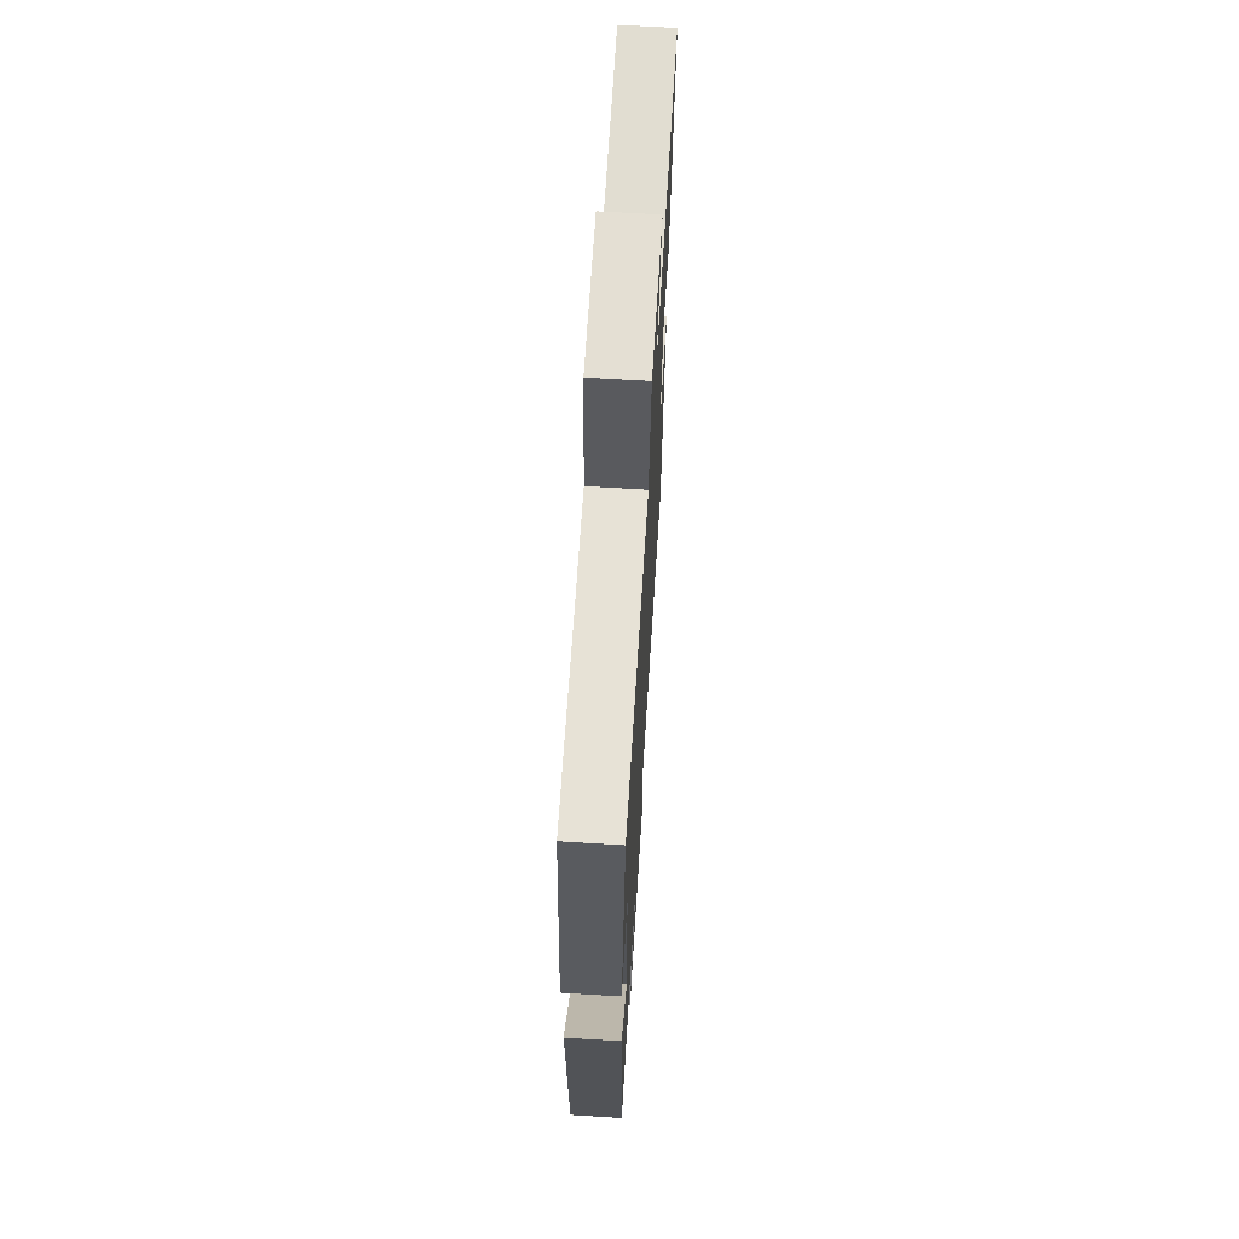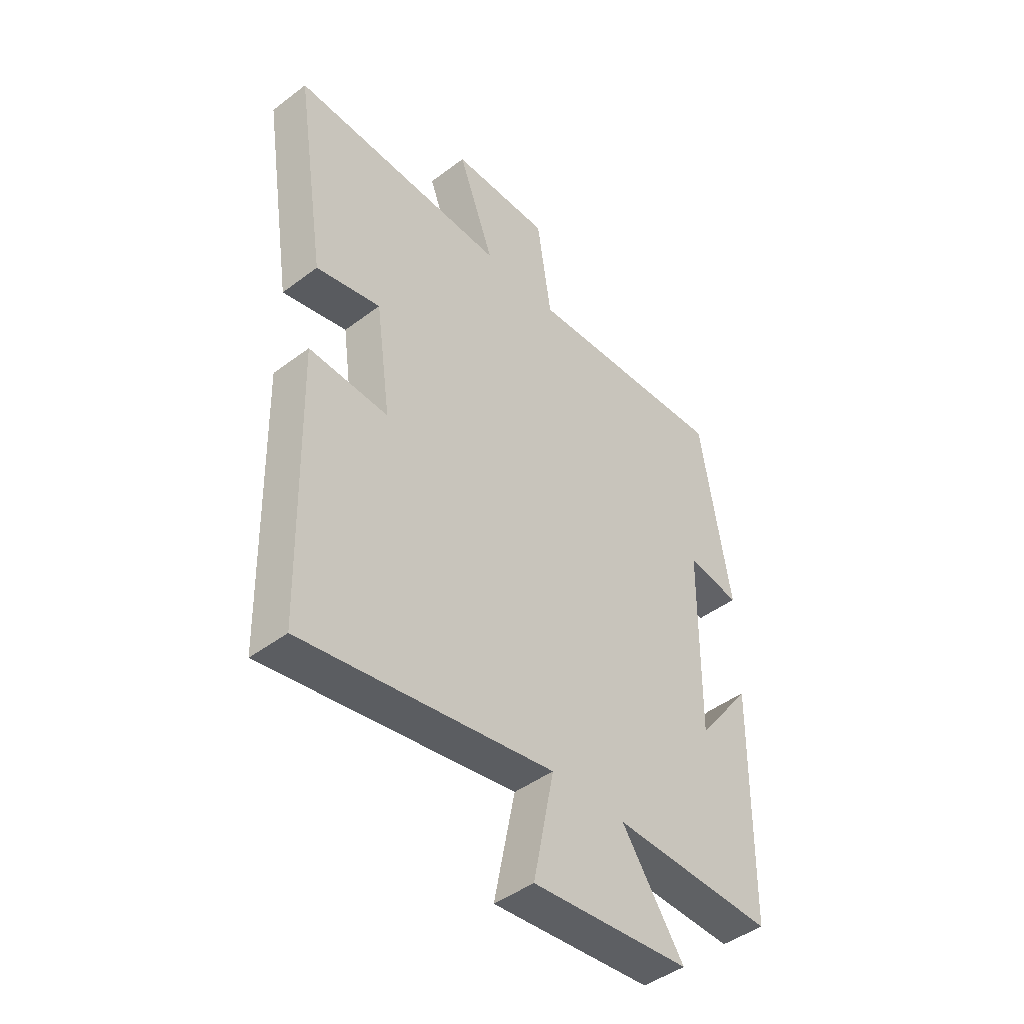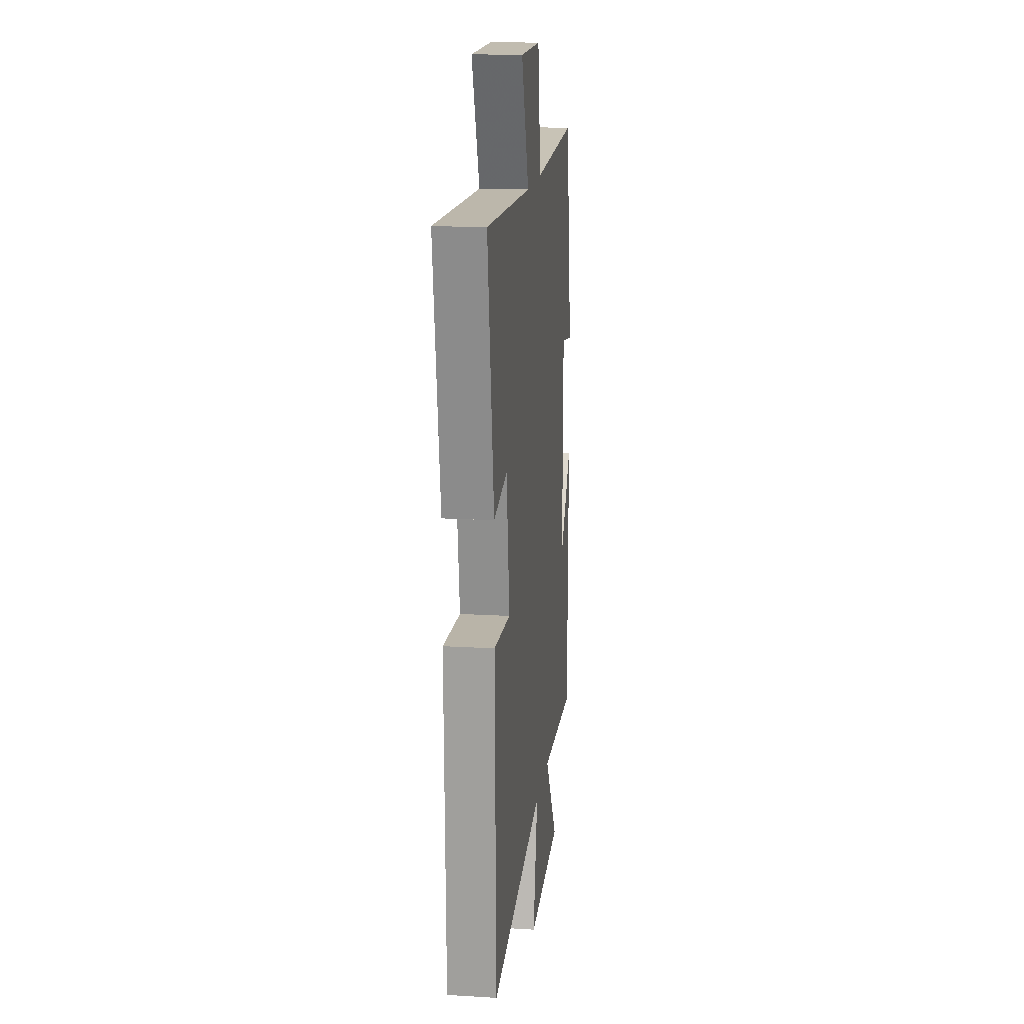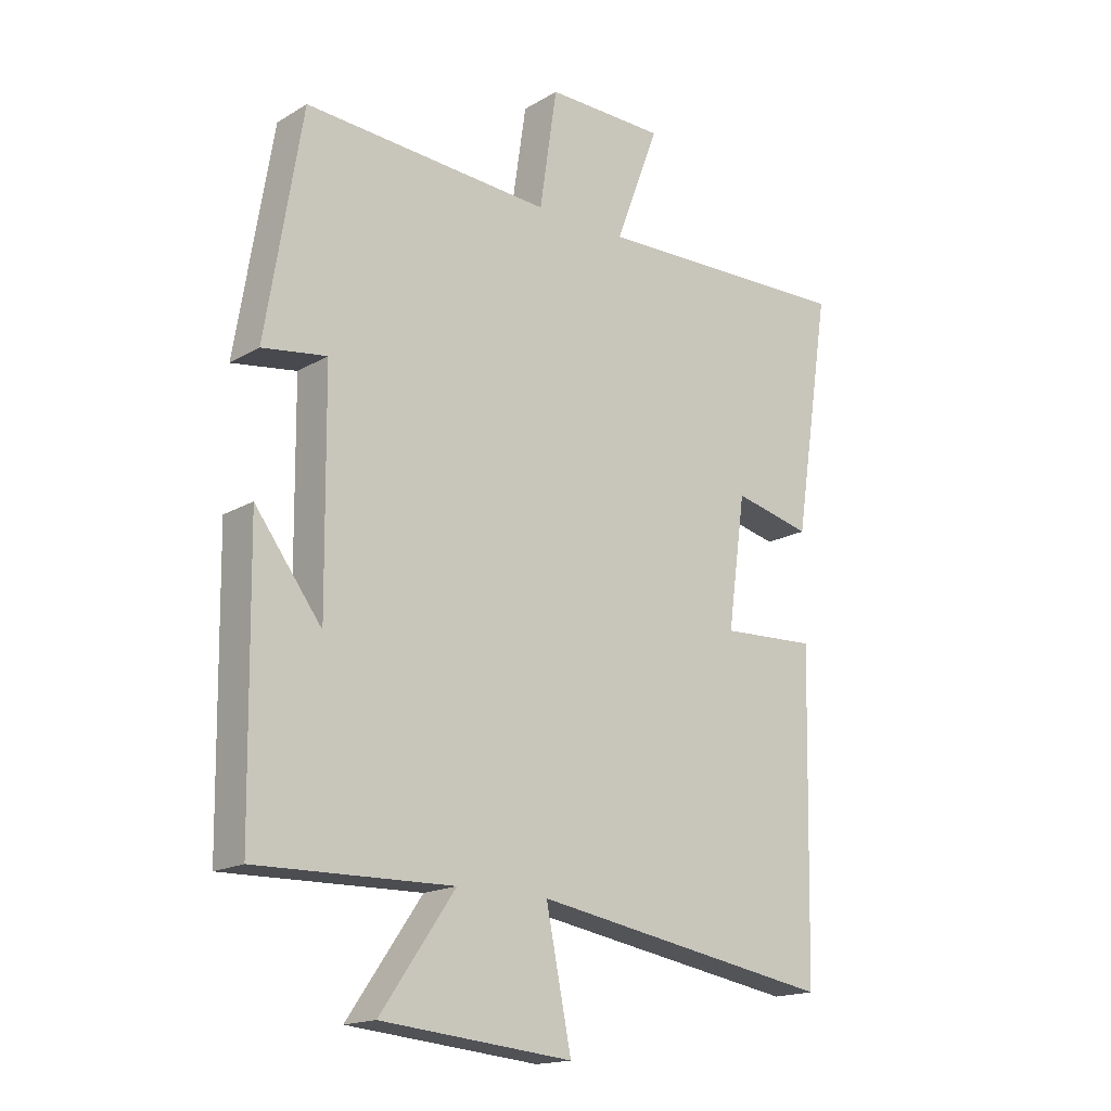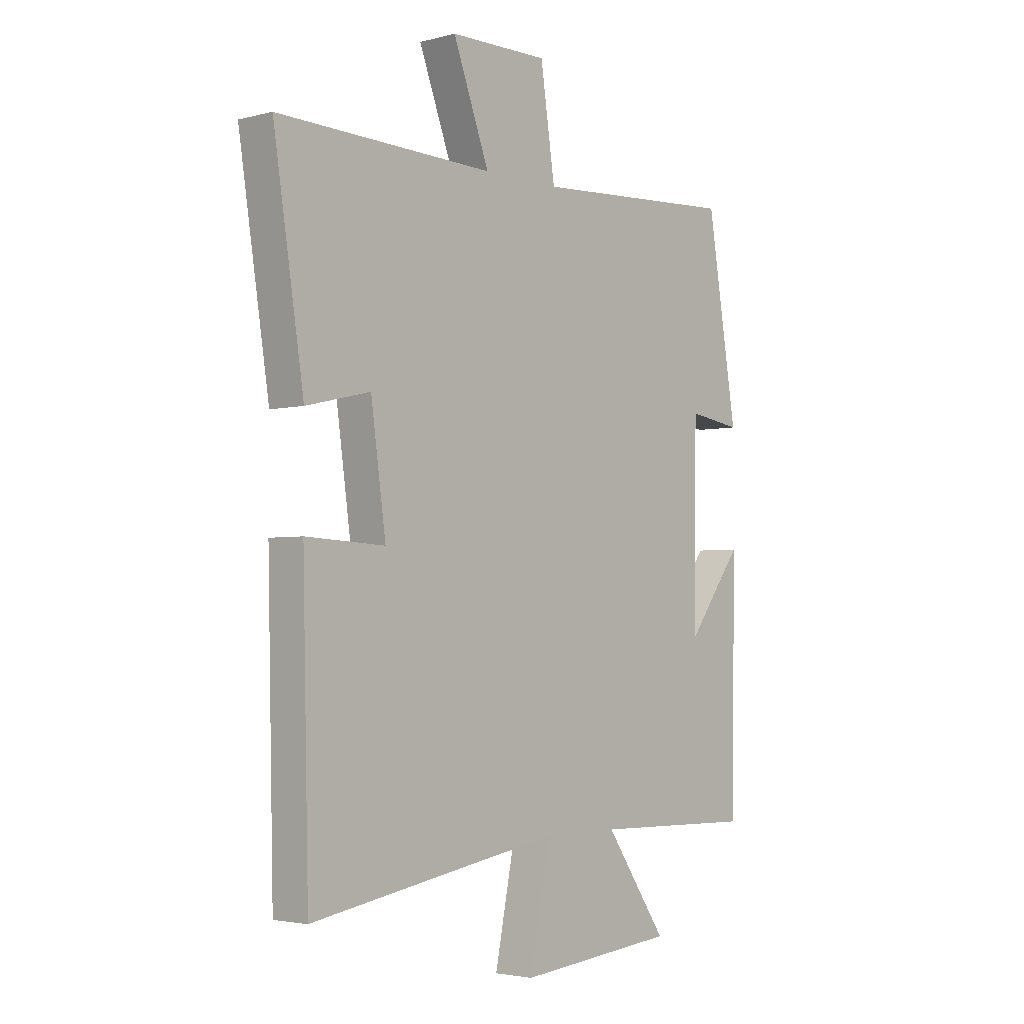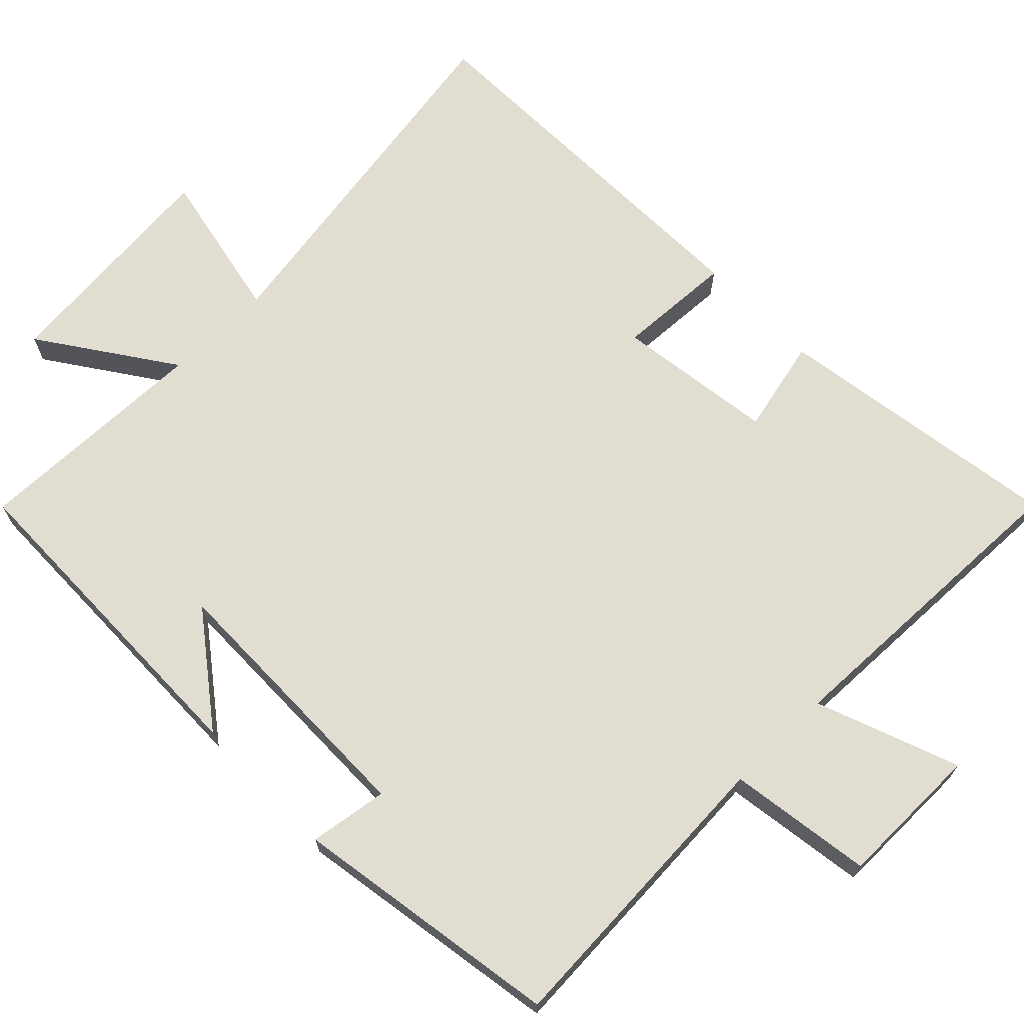
<metadata>
{"format":"obj","ext":"obj","renderer":"f3d","projection":"perspective","resolution":1024,"background":"white","views":[{"elev":67.2,"azim":-86.5,"up":"+Z"},{"elev":-45.0,"azim":131.2,"up":"+Z"},{"elev":16.1,"azim":97.1,"up":"+Z"},{"elev":-17.1,"azim":-40.7,"up":"+Z"},{"elev":-3.1,"azim":131.3,"up":"+Z"},{"elev":68.8,"azim":-44.2,"up":"+Y"}]}
</metadata>
<code>
v 0.488 0.07 -0.584
v -0.015 0.07 -0.5
v 0.027 0.07 -0.709
v -0.291 0.07 -0.679
v -0.167 0.07 -0.5
v -0.493 0.07 -0.508
v -0.5 0.07 -0.05
v -0.389 0.07 -0.198
v -0.393 0.07 0.174
v -0.5 0.07 0.158
v -0.44 0.07 0.525
v -0.028 0.07 0.5
v 0.001 0.07 0.696
v 0.199 0.07 0.694
v 0.126 0.07 0.5
v 0.561 0.07 0.513
v 0.5 0.07 0.118
v 0.371 0.07 0.148
v 0.341 0.07 -0.068
v 0.5 0.07 -0.06
v 0.488 0 -0.584
v -0.015 0 -0.5
v 0.027 0 -0.709
v -0.291 0 -0.679
v -0.167 0 -0.5
v -0.493 0 -0.508
v -0.5 0 -0.05
v -0.389 0 -0.198
v -0.393 0 0.174
v -0.5 0 0.158
v -0.44 0 0.525
v -0.028 0 0.5
v 0.001 0 0.696
v 0.199 0 0.694
v 0.126 0 0.5
v 0.561 0 0.513
v 0.5 0 0.118
v 0.371 0 0.148
v 0.341 0 -0.068
v 0.5 0 -0.06
f 19 20 1 2
f 18 19 2
f 15 16 17 18
f 15 18 2
f 12 13 14 15
f 12 15 2
f 9 10 11 12
f 8 9 12 2
f 5 6 7 8
f 5 8 2 3
f 3 4 5
f 22 21 40 39
f 22 39 38
f 38 37 36 35
f 22 38 35
f 35 34 33 32
f 22 35 32
f 32 31 30 29
f 22 32 29 28
f 28 27 26 25
f 23 22 28 25
f 25 24 23
f 1 21 22 2
f 2 22 23 3
f 3 23 24 4
f 4 24 25 5
f 5 25 26 6
f 6 26 27 7
f 7 27 28 8
f 8 28 29 9
f 9 29 30 10
f 10 30 31 11
f 11 31 32 12
f 12 32 33 13
f 13 33 34 14
f 14 34 35 15
f 15 35 36 16
f 16 36 37 17
f 17 37 38 18
f 18 38 39 19
f 19 39 40 20
f 20 40 21 1

</code>
